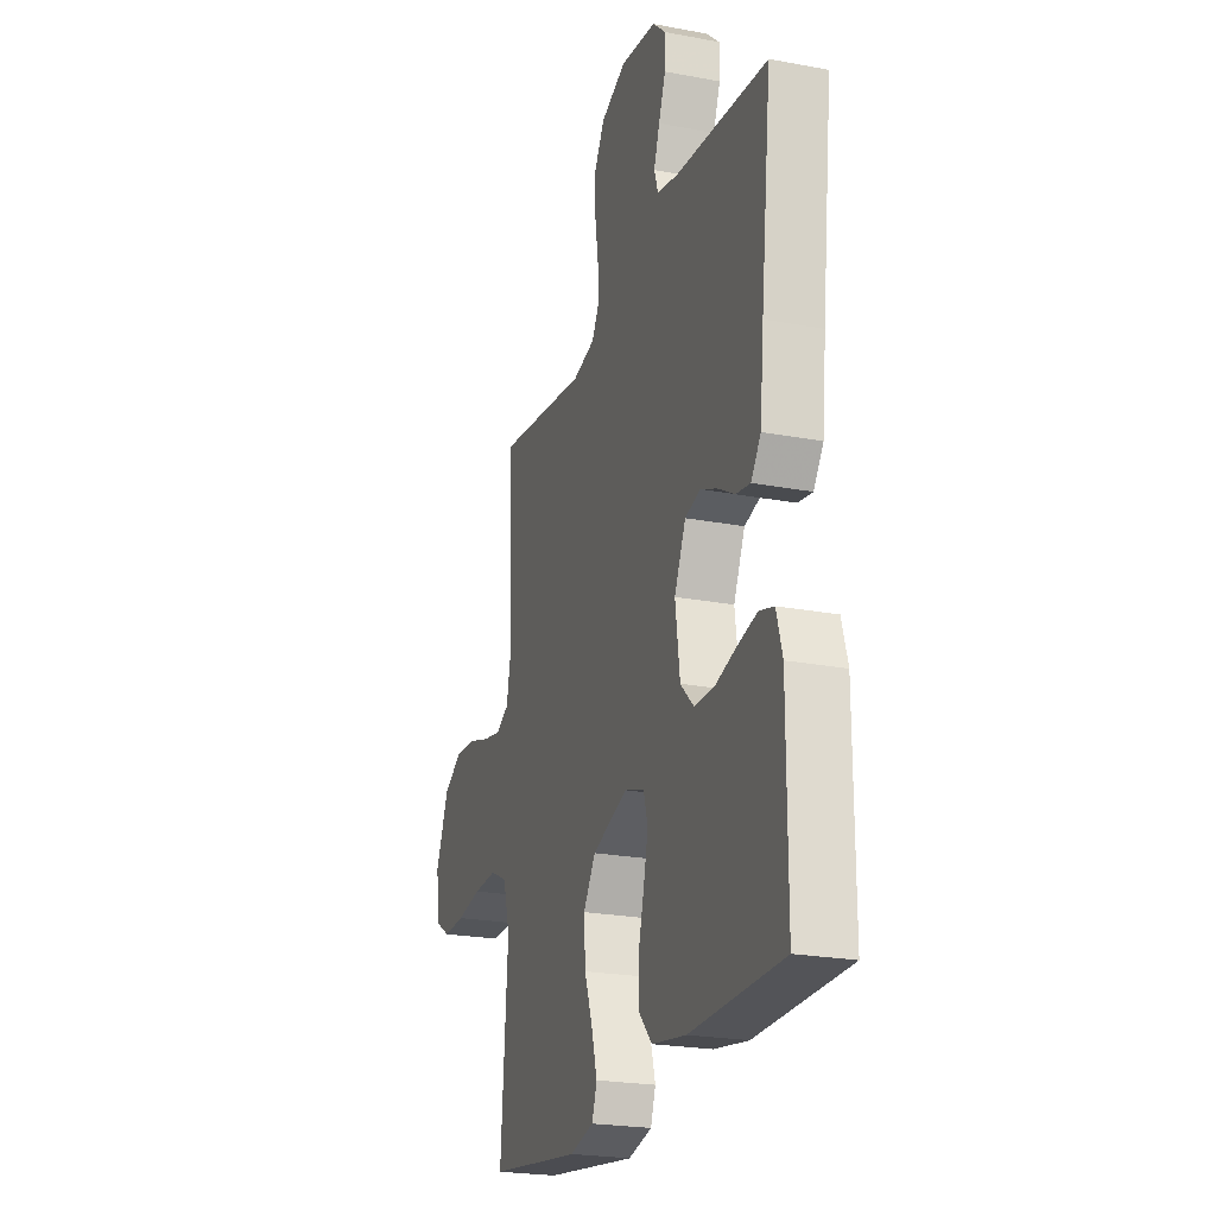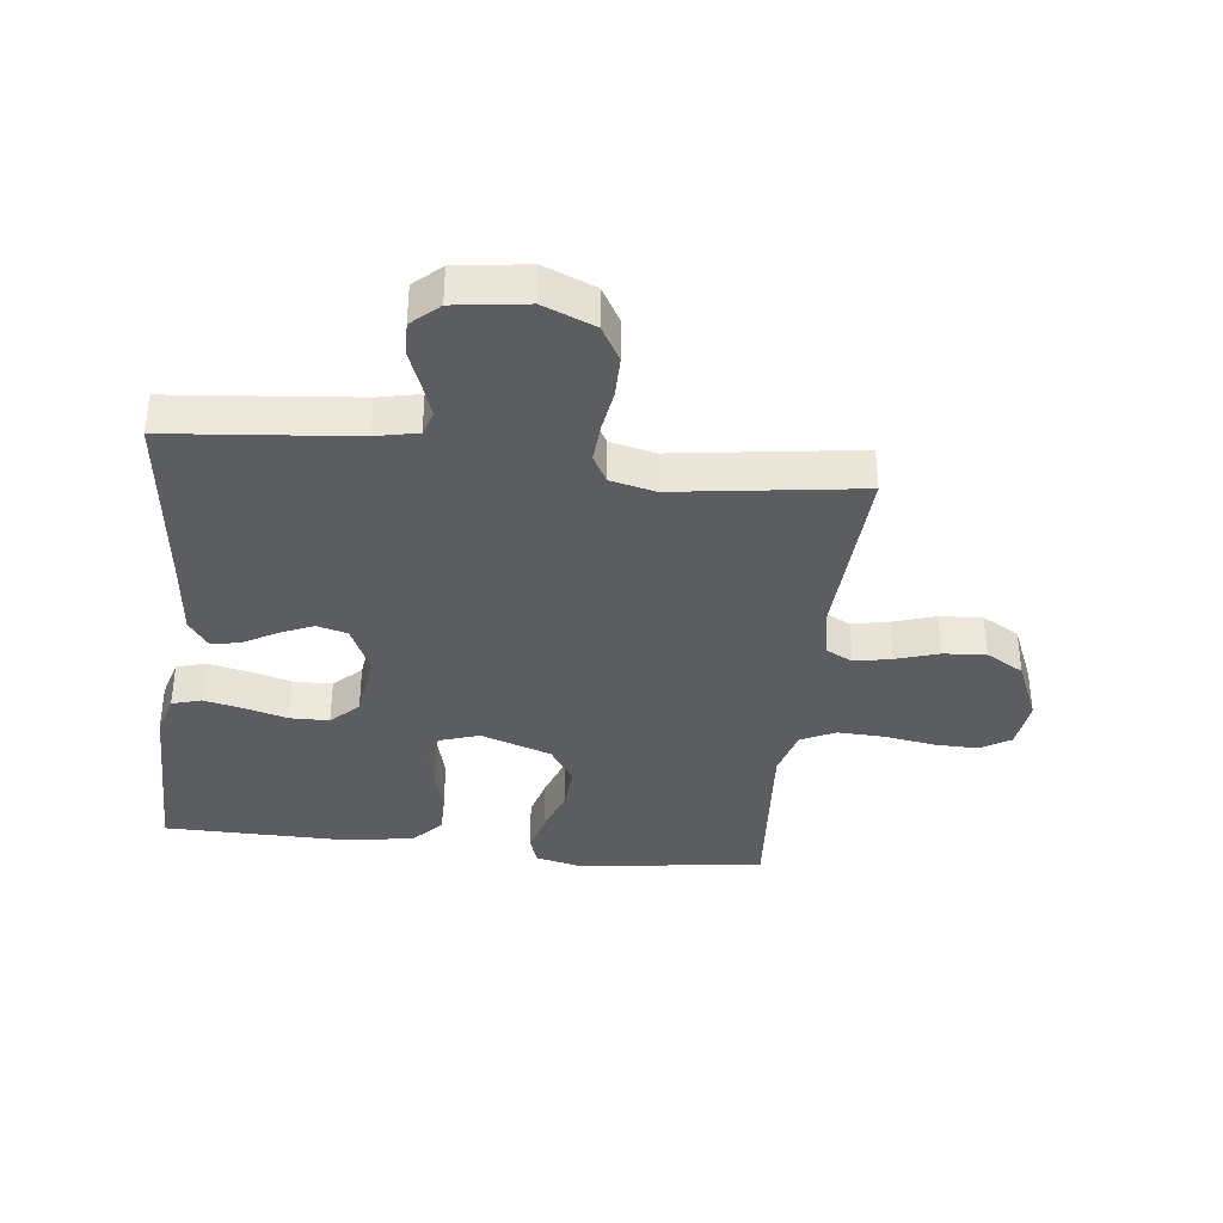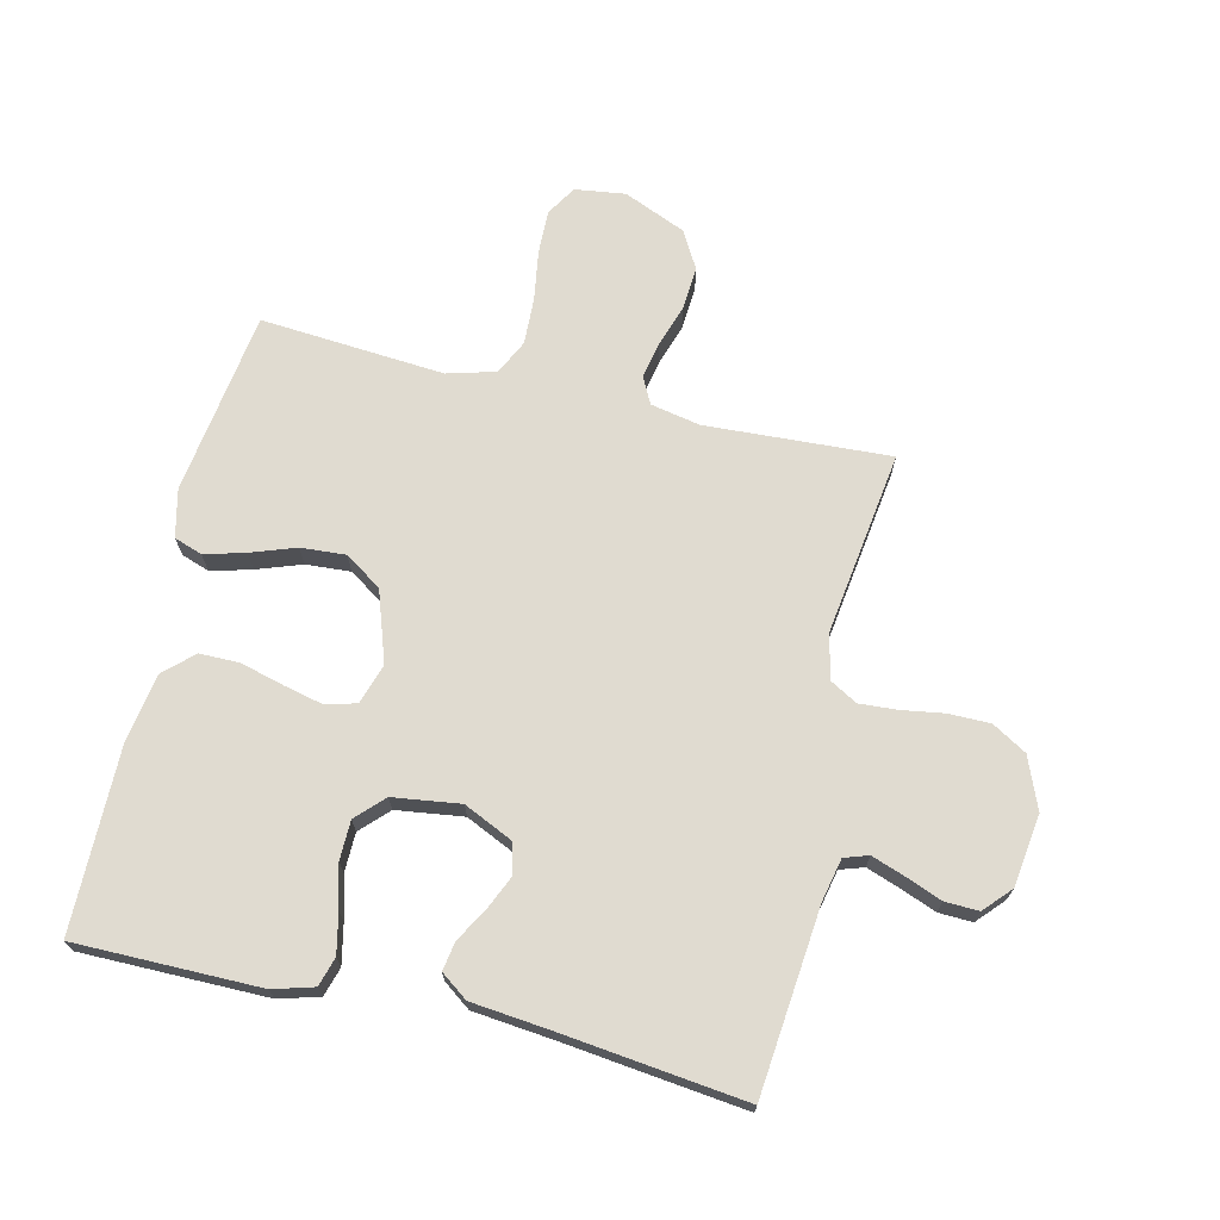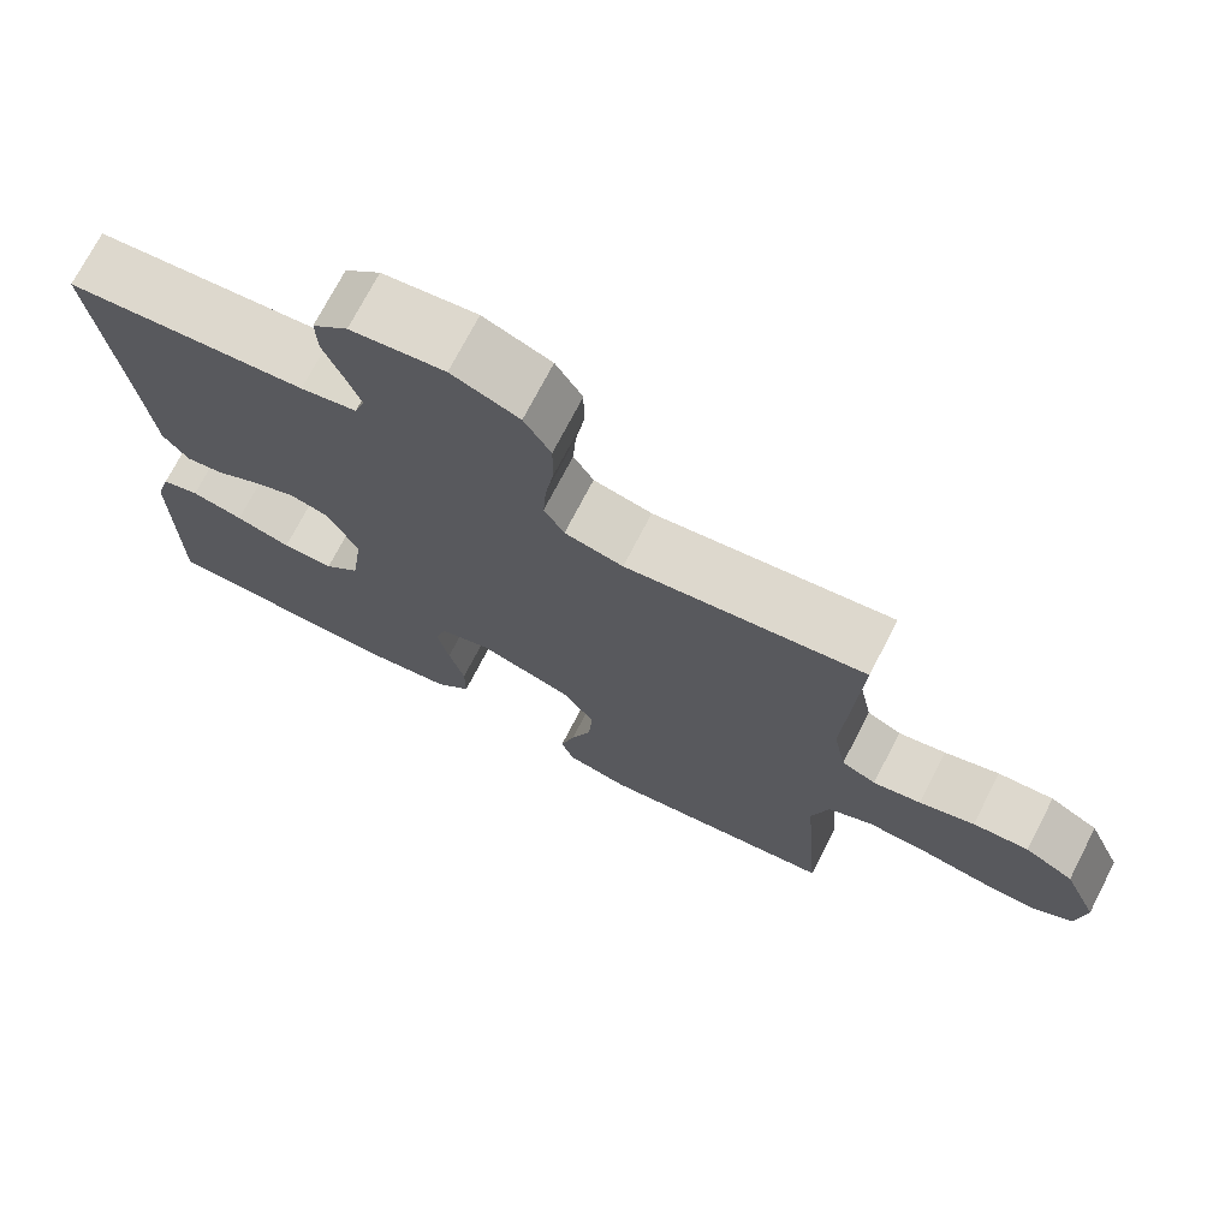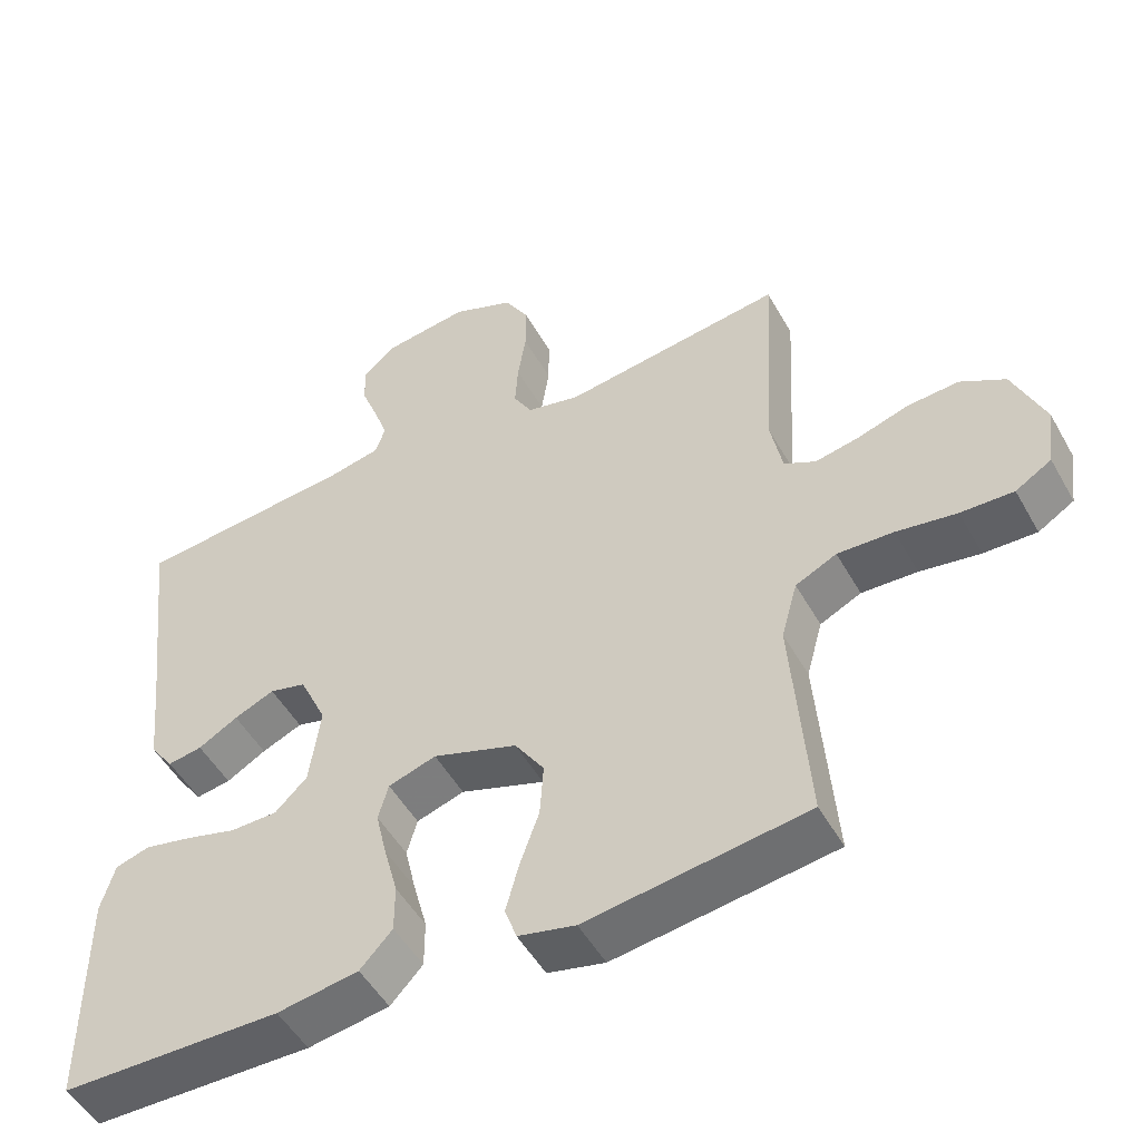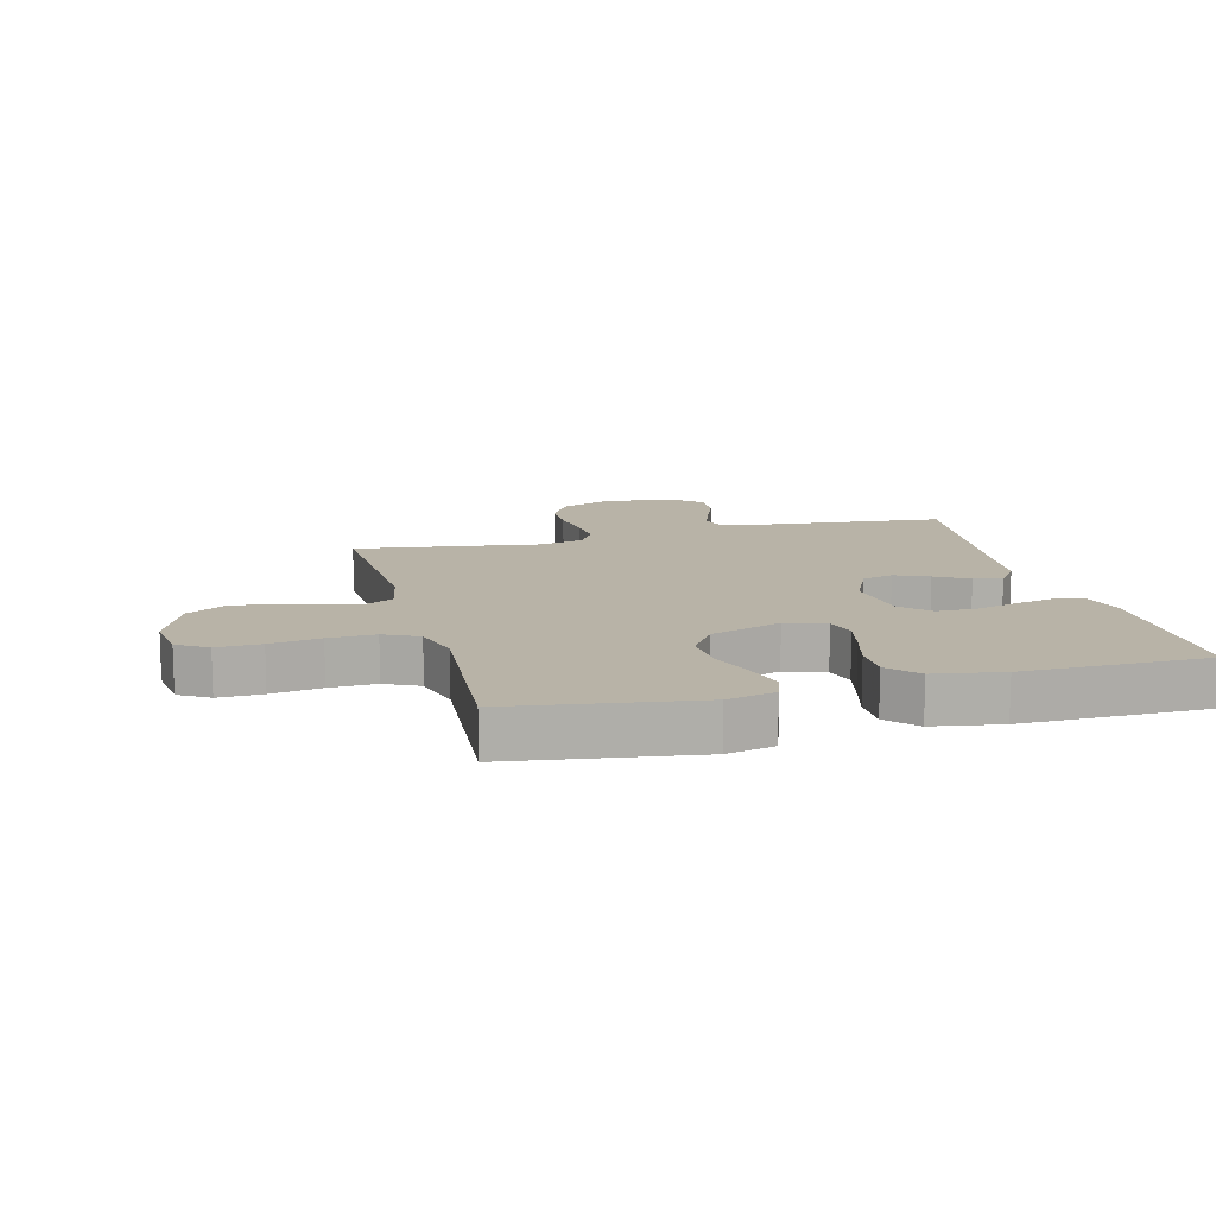
<metadata>
{"format":"obj","ext":"obj","renderer":"f3d","projection":"perspective","resolution":1024,"background":"white","views":[{"elev":-23.0,"azim":-107.9,"up":"+Z"},{"elev":-37.0,"azim":-6.6,"up":"+Y"},{"elev":70.0,"azim":-76.7,"up":"+Y"},{"elev":72.8,"azim":27.3,"up":"+Z"},{"elev":-50.4,"azim":28.5,"up":"+Z"},{"elev":12.9,"azim":165.5,"up":"+Y"}]}
</metadata>
<code>
v 0.5 0.07 0.5
v 0.483 0.07 0.2
v 0.499 0.07 0.119
v 0.542 0.07 0.097
v 0.602 0.07 0.109
v 0.671 0.07 0.131
v 0.741 0.07 0.136
v 0.802 0.07 0.101
v 0.845 0.07 0
v 0.834 0.07 -0.082
v 0.785 0.07 -0.112
v 0.713 0.07 -0.11
v 0.631 0.07 -0.097
v 0.555 0.07 -0.094
v 0.499 0.07 -0.121
v 0.477 0.07 -0.2
v 0.5 0.07 -0.5
v 0.2 0.07 -0.542
v 0.122 0.07 -0.524
v 0.106 0.07 -0.478
v 0.124 0.07 -0.412
v 0.15 0.07 -0.339
v 0.155 0.07 -0.266
v 0.115 0.07 -0.206
v 0 0.07 -0.167
v -0.065 0.07 -0.188
v -0.079 0.07 -0.237
v -0.064 0.07 -0.302
v -0.045 0.07 -0.373
v -0.045 0.07 -0.438
v -0.089 0.07 -0.485
v -0.2 0.07 -0.503
v -0.5 0.07 -0.5
v -0.5 0.07 -0.2
v -0.481 0.07 -0.134
v -0.434 0.07 -0.12
v -0.369 0.07 -0.134
v -0.3 0.07 -0.153
v -0.236 0.07 -0.152
v -0.192 0.07 -0.109
v -0.177 0.07 0
v -0.214 0.07 0.08
v -0.264 0.07 0.093
v -0.319 0.07 0.069
v -0.373 0.07 0.038
v -0.42 0.07 0.03
v -0.452 0.07 0.074
v -0.465 0.07 0.2
v -0.5 0.07 0.5
v -0.2 0.07 0.529
v -0.13 0.07 0.544
v -0.117 0.07 0.583
v -0.136 0.07 0.637
v -0.159 0.07 0.696
v -0.161 0.07 0.751
v -0.117 0.07 0.791
v 0 0.07 0.807
v 0.084 0.07 0.773
v 0.117 0.07 0.717
v 0.117 0.07 0.65
v 0.106 0.07 0.58
v 0.102 0.07 0.519
v 0.127 0.07 0.475
v 0.2 0.07 0.458
v 0.5 0 0.5
v 0.483 0 0.2
v 0.499 0 0.119
v 0.542 0 0.097
v 0.602 0 0.109
v 0.671 0 0.131
v 0.741 0 0.136
v 0.802 0 0.101
v 0.845 0 0
v 0.834 0 -0.082
v 0.785 0 -0.112
v 0.713 0 -0.11
v 0.631 0 -0.097
v 0.555 0 -0.094
v 0.499 0 -0.121
v 0.477 0 -0.2
v 0.5 0 -0.5
v 0.2 0 -0.542
v 0.122 0 -0.524
v 0.106 0 -0.478
v 0.124 0 -0.412
v 0.15 0 -0.339
v 0.155 0 -0.266
v 0.115 0 -0.206
v 0 0 -0.167
v -0.065 0 -0.188
v -0.079 0 -0.237
v -0.064 0 -0.302
v -0.045 0 -0.373
v -0.045 0 -0.438
v -0.089 0 -0.485
v -0.2 0 -0.503
v -0.5 0 -0.5
v -0.5 0 -0.2
v -0.481 0 -0.134
v -0.434 0 -0.12
v -0.369 0 -0.134
v -0.3 0 -0.153
v -0.236 0 -0.152
v -0.192 0 -0.109
v -0.177 0 0
v -0.214 0 0.08
v -0.264 0 0.093
v -0.319 0 0.069
v -0.373 0 0.038
v -0.42 0 0.03
v -0.452 0 0.074
v -0.465 0 0.2
v -0.5 0 0.5
v -0.2 0 0.529
v -0.13 0 0.544
v -0.117 0 0.583
v -0.136 0 0.637
v -0.159 0 0.696
v -0.161 0 0.751
v -0.117 0 0.791
v 0 0 0.807
v 0.084 0 0.773
v 0.117 0 0.717
v 0.117 0 0.65
v 0.106 0 0.58
v 0.102 0 0.519
v 0.127 0 0.475
v 0.2 0 0.458
f 59 60 61
f 58 59 61
f 57 58 61
f 56 57 61
f 55 56 61
f 54 55 61
f 53 54 61
f 52 53 61 62
f 51 52 62 63
f 48 49 50
f 50 51 63
f 48 50 63
f 47 48 63
f 46 47 63
f 45 46 63
f 44 45 63
f 36 37 38
f 35 36 38
f 34 35 38
f 33 34 38
f 32 33 38
f 31 32 38
f 30 31 38
f 29 30 38
f 28 29 38
f 27 28 38 39
f 26 27 39 40
f 20 21 22
f 19 20 22
f 18 19 22
f 17 18 22
f 16 17 22
f 15 16 22 23
f 14 15 23 24
f 11 12 13
f 10 11 13
f 9 10 13
f 8 9 13
f 7 8 13
f 6 7 13
f 5 6 13
f 4 5 13 14
f 14 24 25
f 4 14 25
f 3 4 25
f 64 1 2
f 43 44 63 64
f 64 2 3
f 43 64 3
f 42 43 3
f 3 25 26
f 42 3 26
f 41 42 26
f 26 40 41
f 125 124 123
f 125 123 122
f 125 122 121
f 125 121 120
f 125 120 119
f 125 119 118
f 125 118 117
f 126 125 117 116
f 127 126 116 115
f 114 113 112
f 127 115 114
f 127 114 112
f 127 112 111
f 127 111 110
f 127 110 109
f 127 109 108
f 102 101 100
f 102 100 99
f 102 99 98
f 102 98 97
f 102 97 96
f 102 96 95
f 102 95 94
f 102 94 93
f 102 93 92
f 103 102 92 91
f 104 103 91 90
f 86 85 84
f 86 84 83
f 86 83 82
f 86 82 81
f 86 81 80
f 87 86 80 79
f 88 87 79 78
f 77 76 75
f 77 75 74
f 77 74 73
f 77 73 72
f 77 72 71
f 77 71 70
f 77 70 69
f 78 77 69 68
f 89 88 78
f 89 78 68
f 89 68 67
f 66 65 128
f 128 127 108 107
f 67 66 128
f 67 128 107
f 67 107 106
f 90 89 67
f 90 67 106
f 90 106 105
f 105 104 90
f 1 65 66 2
f 2 66 67 3
f 3 67 68 4
f 4 68 69 5
f 5 69 70 6
f 6 70 71 7
f 7 71 72 8
f 8 72 73 9
f 9 73 74 10
f 10 74 75 11
f 11 75 76 12
f 12 76 77 13
f 13 77 78 14
f 14 78 79 15
f 15 79 80 16
f 16 80 81 17
f 17 81 82 18
f 18 82 83 19
f 19 83 84 20
f 20 84 85 21
f 21 85 86 22
f 22 86 87 23
f 23 87 88 24
f 24 88 89 25
f 25 89 90 26
f 26 90 91 27
f 27 91 92 28
f 28 92 93 29
f 29 93 94 30
f 30 94 95 31
f 31 95 96 32
f 32 96 97 33
f 33 97 98 34
f 34 98 99 35
f 35 99 100 36
f 36 100 101 37
f 37 101 102 38
f 38 102 103 39
f 39 103 104 40
f 40 104 105 41
f 41 105 106 42
f 42 106 107 43
f 43 107 108 44
f 44 108 109 45
f 45 109 110 46
f 46 110 111 47
f 47 111 112 48
f 48 112 113 49
f 49 113 114 50
f 50 114 115 51
f 51 115 116 52
f 52 116 117 53
f 53 117 118 54
f 54 118 119 55
f 55 119 120 56
f 56 120 121 57
f 57 121 122 58
f 58 122 123 59
f 59 123 124 60
f 60 124 125 61
f 61 125 126 62
f 62 126 127 63
f 63 127 128 64
f 64 128 65 1

</code>
